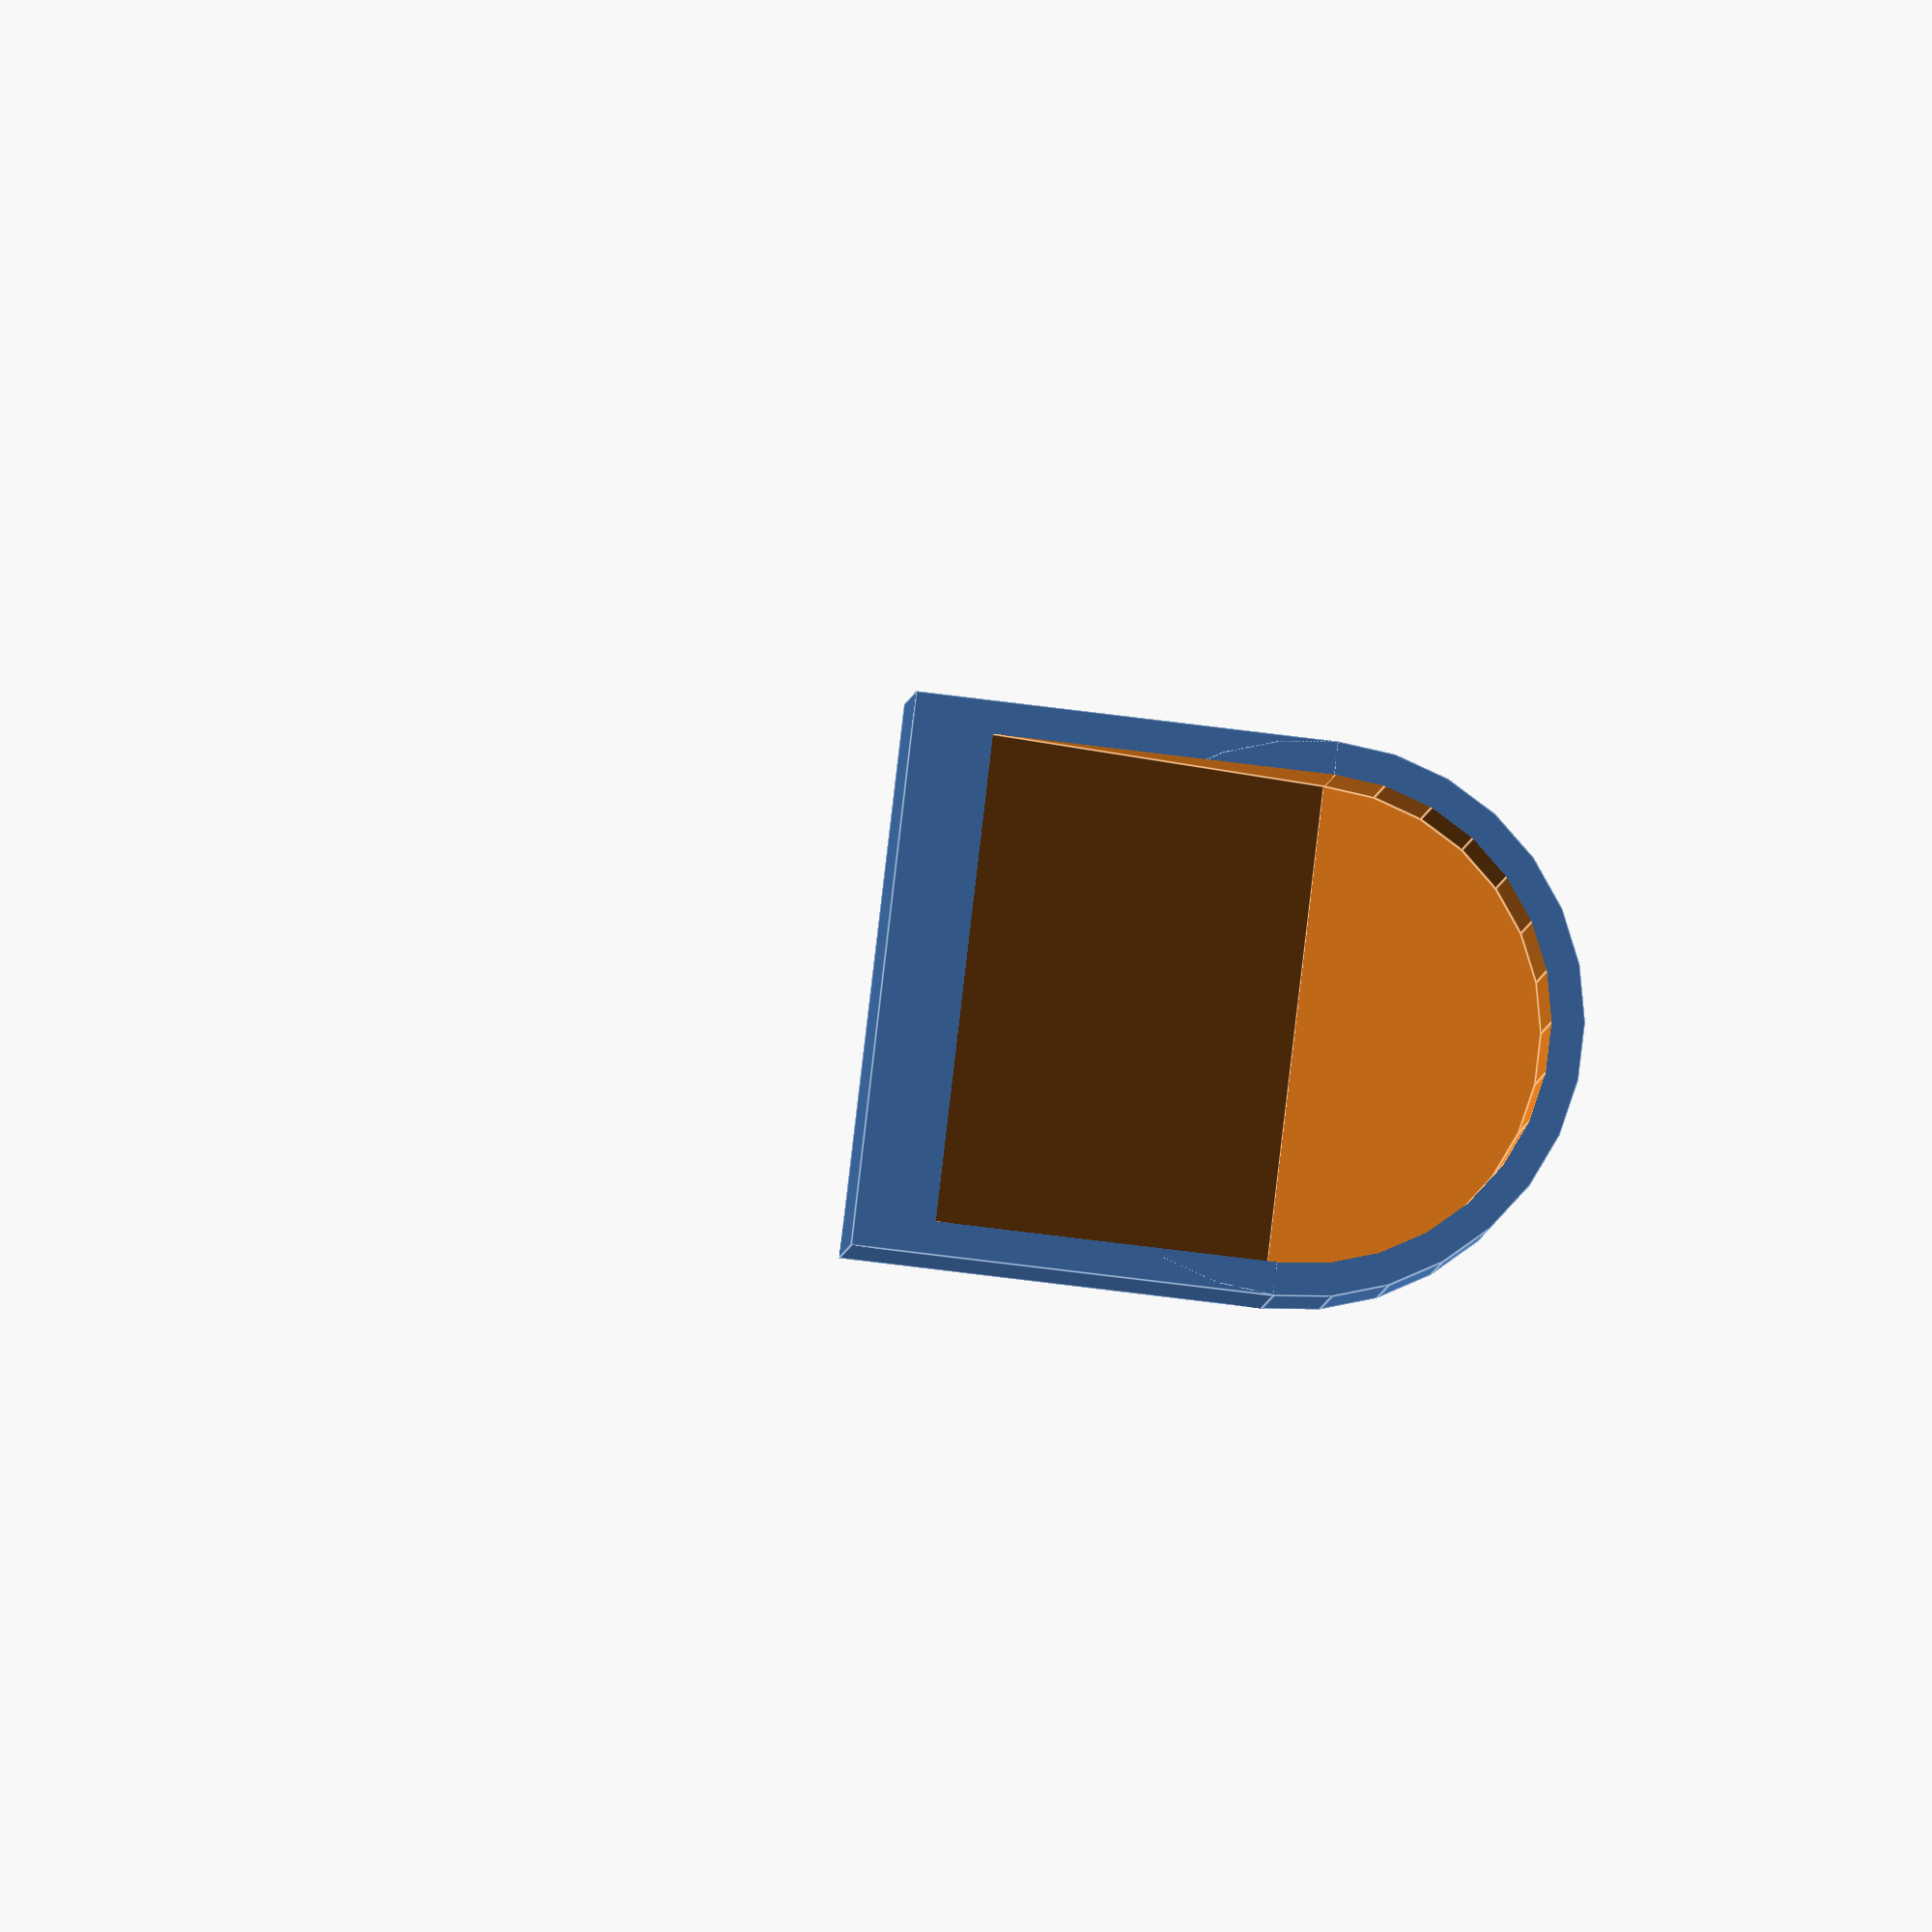
<openscad>
mm=1;
cm=10*mm;
in=25.4*mm;

trough_rad = 22*mm; 
tray_depth = 16*mm;
trough_depth=1*in;
trough_length = 1.5*in;
trough_angle = 35;   
wall = 3*mm;
eps=0.01;


difference(){
    translate([0,0,-wall])
    union(){
        translate([-trough_rad-wall,0,0])
        cube([2*trough_rad+2*wall, trough_length, trough_depth]);
        cylinder(r=trough_rad+wall, h=trough_depth);
    }
    union(){
        difference(){
            cylinder(r=trough_rad,h=trough_depth);
            translate([-2*trough_rad,0,0])
            cube(4*trough_rad);
        }
        intersection(){
            translate([-2*trough_rad,-eps,0])
            cube(4*trough_rad);
            translate([-trough_rad,0,0])
            rotate([trough_angle,0,0])
            cube([2*trough_rad, trough_length, trough_depth]);
        }
    }
    
}
</openscad>
<views>
elev=182.7 azim=96.7 roll=182.5 proj=o view=edges
</views>
